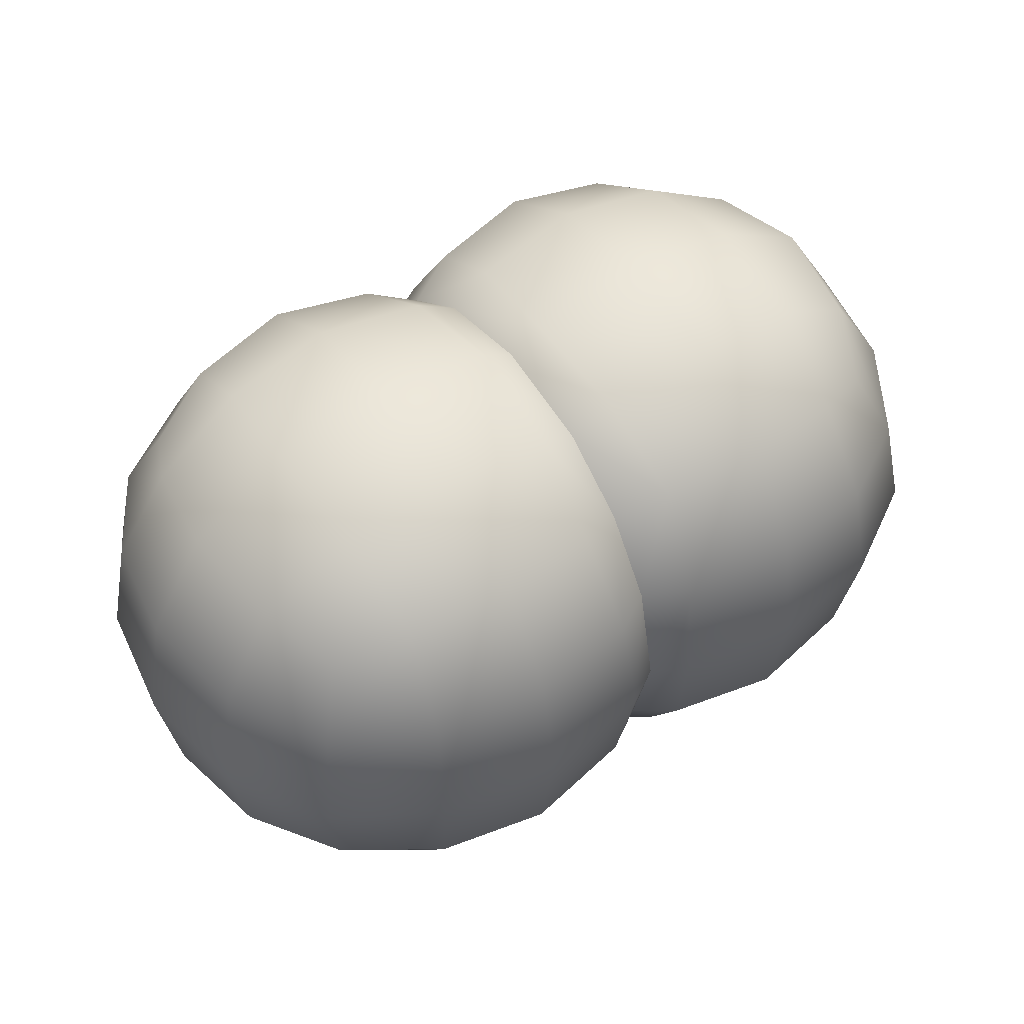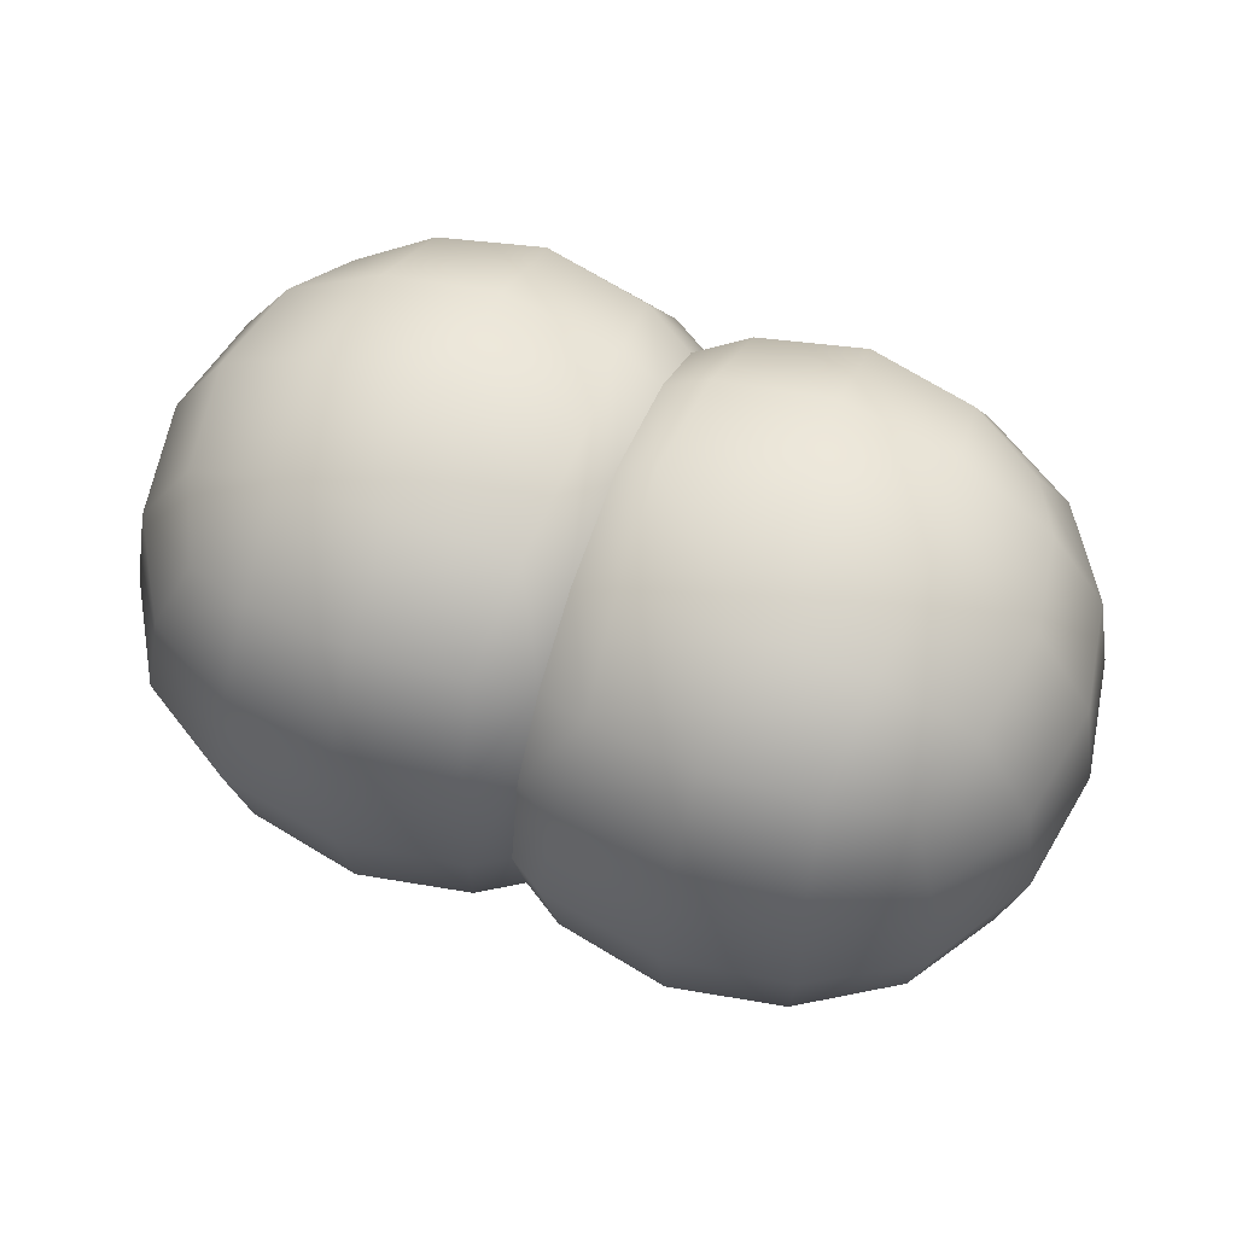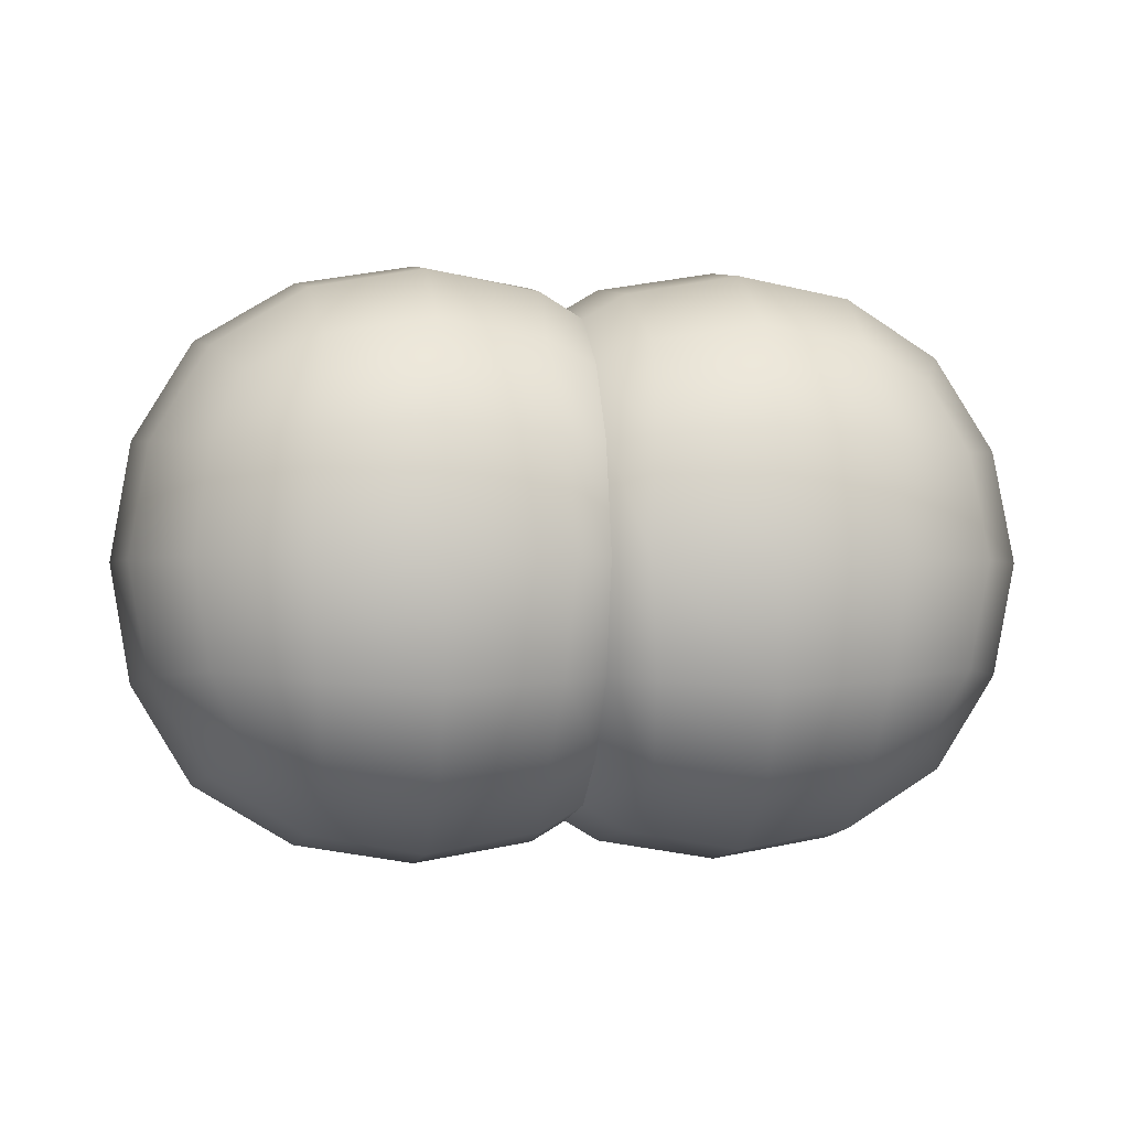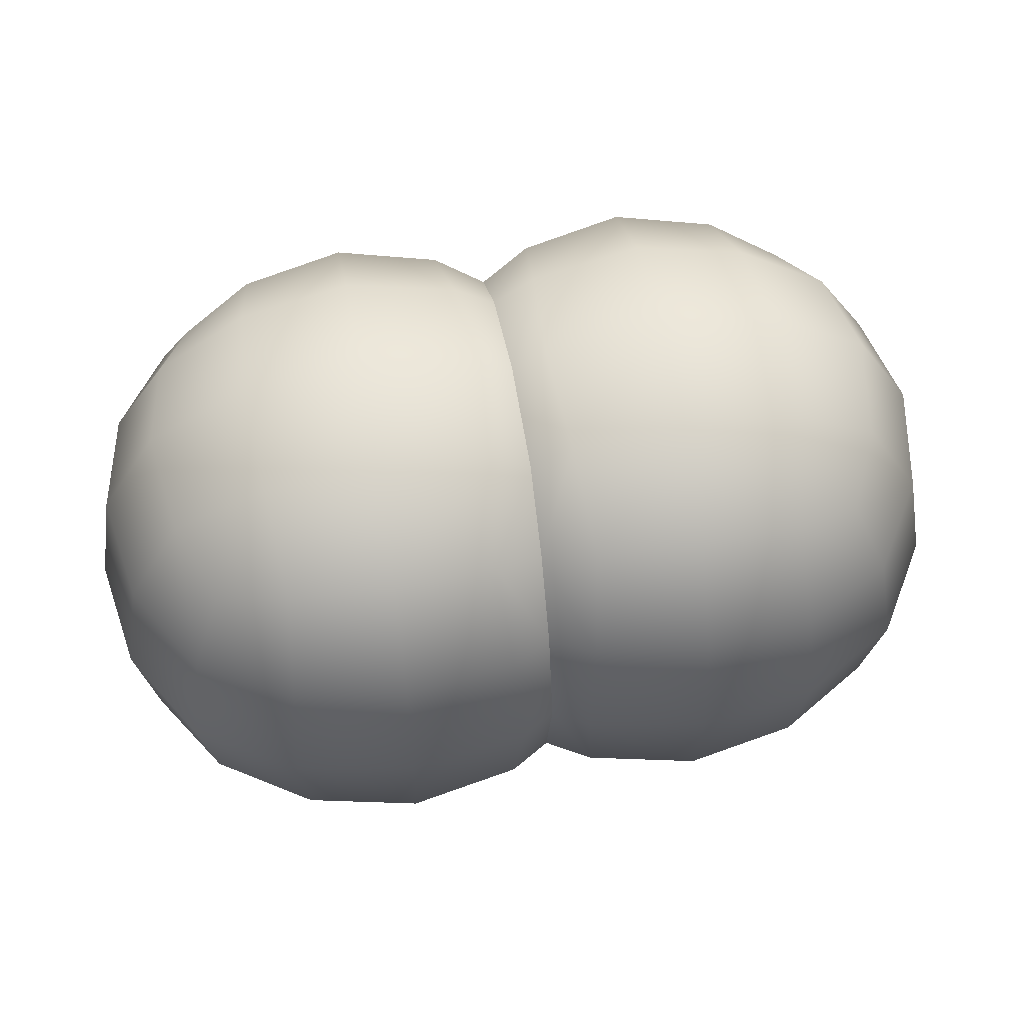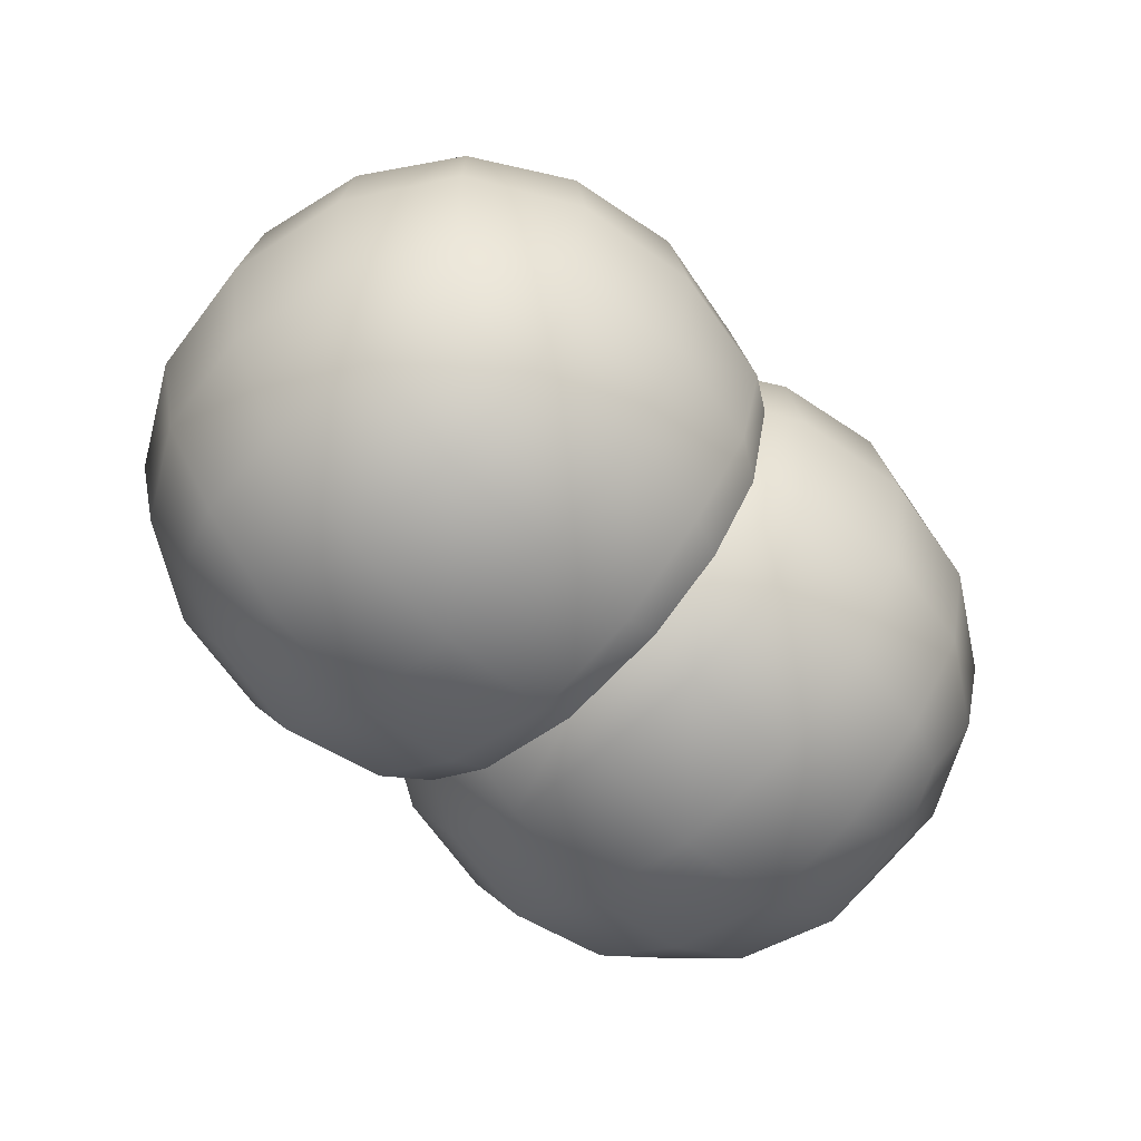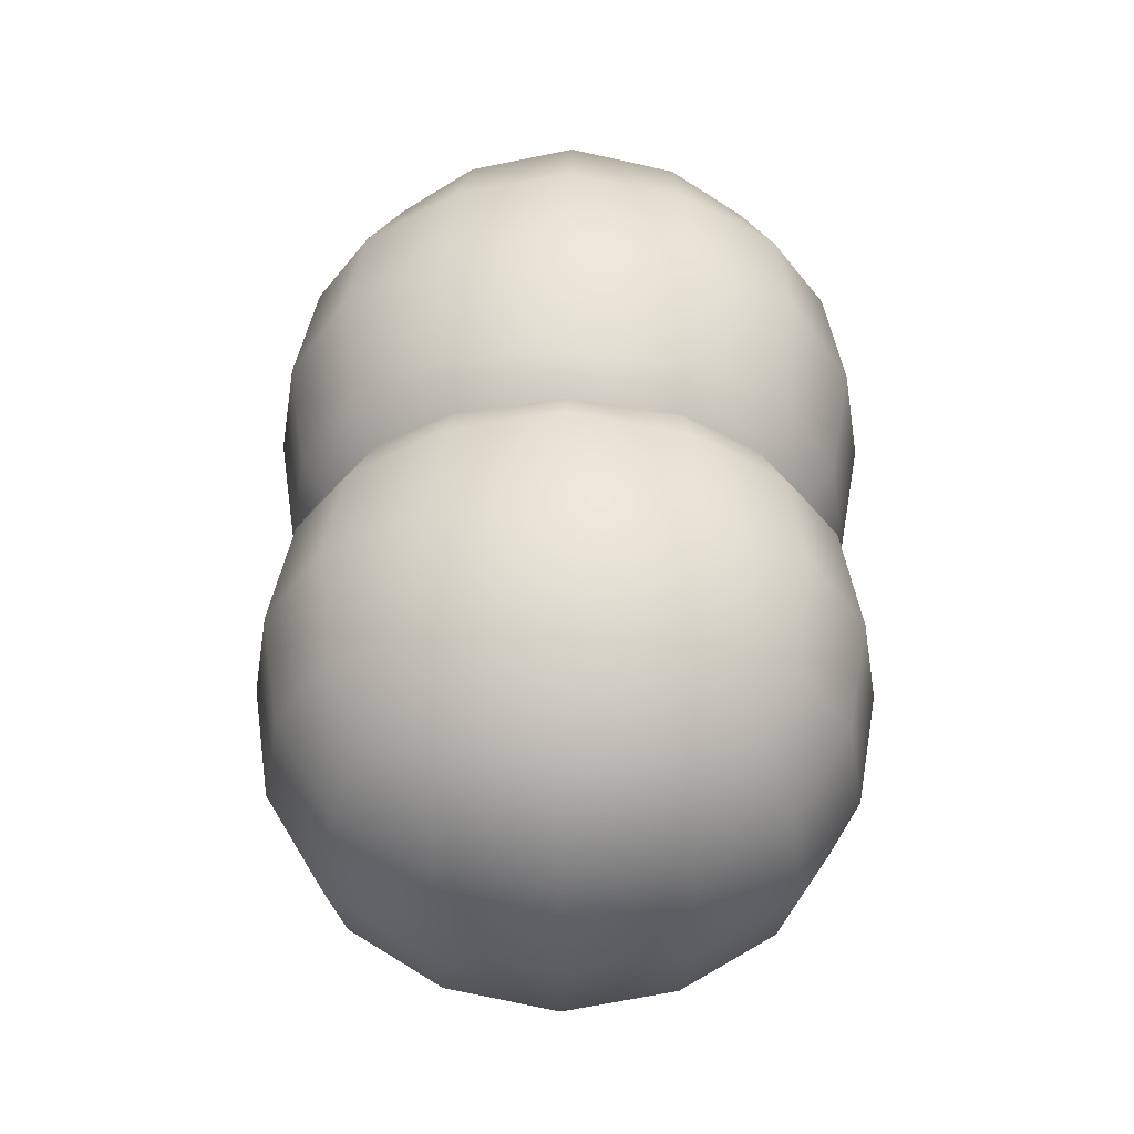
<metadata>
{"format":"obj","ext":"obj","renderer":"f3d","projection":"perspective","resolution":1024,"background":"white","views":[{"elev":51.6,"azim":145.6,"up":"+Z"},{"elev":61.2,"azim":-158.9,"up":"+Z"},{"elev":-1.5,"azim":-9.3,"up":"+Y"},{"elev":55.4,"azim":170.3,"up":"+Y"},{"elev":-58.7,"azim":133.7,"up":"+Z"},{"elev":53.1,"azim":-89.2,"up":"+Y"}]}
</metadata>
<code>
g default
v 0.2241 0.376 -0.3719
v 0.2241 -0.3679 -0.3719
v 0.2222 0.3752 0.3711
v 0.2222 -0.3671 0.3711
v 0.8862 0.357 0.353
v 0.8862 -0.3489 0.353
v 0.8862 0.357 -0.353
v 0.8862 -0.3489 -0.353
v 0.5332 0.4499 0.4458
v 0.9791 -0.4418 -1e-06
v 0.9791 0.004057 -0.4458
v 0.9791 0.4499 -1e-06
v 0.5332 -0.4418 -0.4458
v 0.5332 0.4499 -0.4458
v 0.2243 0.004057 -0.5283
v 0.2215 -0.5225 -4e-06
v 0.2233 0.004057 0.5277
v 0.2215 0.5307 -4e-06
v 0.5332 -0.4418 0.4458
v 0.9791 0.004057 0.4458
v 0.5332 0.004057 0.6089
v 1.142 0.004057 0
v 0.5332 0.004057 -0.6089
v 0.5332 -0.6048 -3e-06
v 0.5332 0.6129 -3e-06
v 0.307 0.2303 0.5294
v 0.307 -0.2222 0.5294
v 0.7595 -0.2222 0.5294
v 0.7595 0.2303 0.5294
v 1.063 0.2303 0.2262
v 1.063 -0.2222 0.2262
v 1.063 -0.2222 -0.2262
v 1.063 0.2303 -0.2262
v 0.7595 0.2303 -0.5294
v 0.7595 -0.2222 -0.5294
v 0.307 -0.2222 -0.5294
v 0.307 0.2303 -0.5294
v 0.307 -0.5254 -0.2262
v 0.7595 -0.5254 -0.2262
v 0.7595 -0.5254 0.2262
v 0.307 -0.5254 0.2262
v 0.7595 0.5335 -0.2262
v 0.307 0.5335 -0.2262
v 0.307 0.5335 0.2262
v 0.7595 0.5335 0.2262
v 0.2902 0.004057 0.5679
v 0.5332 -0.239 0.5679
v 0.7763 0.004057 0.5679
v 0.5332 0.2471 0.5679
v 1.101 0.004057 0.2431
v 1.101 -0.239 -0
v 1.101 0.004057 -0.2431
v 1.101 0.2471 -0
v 0.7763 0.004057 -0.568
v 0.5332 -0.239 -0.568
v 0.2902 0.004057 -0.568
v 0.5332 0.2471 -0.568
v 0.5332 -0.5639 -0.2431
v 0.7763 -0.5639 -2e-06
v 0.5332 -0.5639 0.2431
v 0.2902 -0.5639 -4e-06
v 0.5332 0.572 -0.2431
v 0.2902 0.572 -4e-06
v 0.5332 0.572 0.2431
v 0.7763 0.572 -2e-06
v 0.2257 0.223 -0.4802
v 0.2257 -0.2149 -0.4802
v 0.2207 -0.4731 -0.2185
v 0.2227 -0.4744 0.2187
v 0.2219 -0.2146 0.4779
v 0.2219 0.2227 0.4779
v 0.2227 0.4825 0.2187
v 0.2207 0.4812 -0.2185
v 0.3239 -0.4111 0.4151
v 0.7426 -0.4111 0.4151
v 0.9484 -0.2053 0.4151
v 0.9484 0.2134 0.4151
v 0.7426 0.4192 0.4151
v 0.3239 0.4192 0.4151
v 0.9484 -0.4111 0.2094
v 0.9484 -0.4111 -0.2094
v 0.9484 -0.2053 -0.4151
v 0.9484 0.2134 -0.4151
v 0.9484 0.4192 -0.2094
v 0.9484 0.4192 0.2094
v 0.7426 -0.4111 -0.4151
v 0.3239 -0.4111 -0.4151
v 0.3239 0.4192 -0.4151
v 0.7426 0.4192 -0.4151
v -0.4434 0.357 -0.353
v -0.4434 -0.3489 -0.353
v -0.4434 0.357 0.353
v -0.4434 -0.3489 0.353
v -0.09045 0.4499 0.4458
v -0.09044 -0.4418 -0.4458
v -0.09044 0.4499 -0.4458
v -0.5363 0.004057 -0.4458
v -0.5363 -0.4418 -8e-06
v -0.5363 0.004057 0.4458
v -0.5363 0.4499 -8e-06
v -0.09045 -0.4418 0.4458
v -0.6993 0.004057 -8e-06
v -0.09045 0.004057 0.6089
v -0.09044 0.004057 -0.6089
v -0.09045 -0.6048 -6e-06
v -0.09045 0.6129 -6e-06
v -0.6199 0.2303 -0.2262
v -0.6199 -0.2222 -0.2262
v -0.6199 -0.2222 0.2262
v -0.6199 0.2303 0.2262
v -0.3167 0.2303 0.5294
v -0.3167 -0.2222 0.5294
v 0.1358 -0.2222 0.5294
v 0.1358 0.2303 0.5294
v 0.1358 0.2303 -0.5295
v 0.1358 -0.2222 -0.5295
v -0.3167 -0.2222 -0.5295
v -0.3167 0.2303 -0.5295
v -0.3167 -0.5254 -0.2262
v 0.1358 -0.5254 -0.2262
v 0.1358 -0.5254 0.2262
v -0.3167 -0.5254 0.2262
v 0.1358 0.5335 -0.2262
v -0.3167 0.5335 -0.2262
v -0.3167 0.5335 0.2262
v 0.1358 0.5335 0.2262
v -0.6584 0.004057 -0.2431
v -0.6584 -0.239 -8e-06
v -0.6584 0.004057 0.2431
v -0.6584 0.2471 -8e-06
v -0.3335 0.004057 0.5679
v -0.09045 -0.239 0.5679
v 0.1526 0.004057 0.5679
v -0.09045 0.2471 0.5679
v 0.1526 0.004057 -0.568
v -0.09044 -0.239 -0.568
v -0.3335 0.004057 -0.568
v -0.09044 0.2471 -0.568
v -0.09045 -0.5639 -0.2431
v 0.1526 -0.5639 -4e-06
v -0.09045 -0.5639 0.2431
v -0.3335 -0.5639 -7e-06
v -0.09045 0.572 -0.2431
v -0.3335 0.572 -7e-06
v -0.09045 0.572 0.2431
v 0.1526 0.572 -4e-06
v -0.5056 0.2134 -0.4151
v -0.5056 -0.2053 -0.4151
v -0.5056 -0.4111 -0.2094
v -0.5056 -0.4111 0.2094
v -0.5056 -0.2053 0.4151
v -0.5056 0.2134 0.4151
v -0.5056 0.4192 0.2094
v -0.5056 0.4192 -0.2094
v -0.2998 -0.4111 0.4151
v 0.1189 -0.4111 0.4151
v 0.1189 0.4192 0.4151
v -0.2998 0.4192 0.4151
v 0.1189 -0.4111 -0.4151
v -0.2998 -0.4111 -0.4151
v -0.2998 0.4192 -0.4151
v 0.1189 0.4192 -0.4151
g FoodShortRUpperLeg
f 3 71 26 79
f 71 17 46 26
f 26 46 21 49
f 79 26 49 9
f 17 70 27 46
f 70 4 74 27
f 27 74 19 47
f 46 27 47 21
f 21 47 28 48
f 47 19 75 28
f 28 75 6 76
f 48 28 76 20
f 9 49 29 78
f 49 21 48 29
f 29 48 20 77
f 78 29 77 5
f 5 77 30 85
f 77 20 50 30
f 30 50 22 53
f 85 30 53 12
f 20 76 31 50
f 76 6 80 31
f 31 80 10 51
f 50 31 51 22
f 22 51 32 52
f 51 10 81 32
f 32 81 8 82
f 52 32 82 11
f 12 53 33 84
f 53 22 52 33
f 33 52 11 83
f 84 33 83 7
f 7 83 34 89
f 83 11 54 34
f 34 54 23 57
f 89 34 57 14
f 11 82 35 54
f 82 8 86 35
f 35 86 13 55
f 54 35 55 23
f 23 55 36 56
f 55 13 87 36
f 36 87 2 67
f 56 36 67 15
f 14 57 37 88
f 57 23 56 37
f 37 56 15 66
f 88 37 66 1
f 2 87 38 68
f 87 13 58 38
f 38 58 24 61
f 68 38 61 16
f 13 86 39 58
f 86 8 81 39
f 39 81 10 59
f 58 39 59 24
f 24 59 40 60
f 59 10 80 40
f 40 80 6 75
f 60 40 75 19
f 16 61 41 69
f 61 24 60 41
f 41 60 19 74
f 69 41 74 4
f 7 89 42 84
f 89 14 62 42
f 42 62 25 65
f 84 42 65 12
f 14 88 43 62
f 88 1 73 43
f 43 73 18 63
f 62 43 63 25
f 25 63 44 64
f 63 18 72 44
f 44 72 3 79
f 64 44 79 9
f 12 65 45 85
f 65 25 64 45
f 45 64 9 78
f 85 45 78 5
f 90 147 107 154
f 147 97 127 107
f 107 127 102 130
f 154 107 130 100
f 97 148 108 127
f 148 91 149 108
f 108 149 98 128
f 127 108 128 102
f 102 128 109 129
f 128 98 150 109
f 109 150 93 151
f 129 109 151 99
f 100 130 110 153
f 130 102 129 110
f 110 129 99 152
f 153 110 152 92
f 92 152 111 158
f 152 99 131 111
f 111 131 103 134
f 158 111 134 94
f 99 151 112 131
f 151 93 155 112
f 112 155 101 132
f 131 112 132 103
f 103 132 113 133
f 132 101 156 113
f 113 156 4 70
f 133 113 70 17
f 94 134 114 157
f 134 103 133 114
f 114 133 17 71
f 157 114 71 3
f 1 66 115 162
f 66 15 135 115
f 115 135 104 138
f 162 115 138 96
f 15 67 116 135
f 67 2 159 116
f 116 159 95 136
f 135 116 136 104
f 104 136 117 137
f 136 95 160 117
f 117 160 91 148
f 137 117 148 97
f 96 138 118 161
f 138 104 137 118
f 118 137 97 147
f 161 118 147 90
f 91 160 119 149
f 160 95 139 119
f 119 139 105 142
f 149 119 142 98
f 95 159 120 139
f 159 2 68 120
f 120 68 16 140
f 139 120 140 105
f 105 140 121 141
f 140 16 69 121
f 121 69 4 156
f 141 121 156 101
f 98 142 122 150
f 142 105 141 122
f 122 141 101 155
f 150 122 155 93
f 1 162 123 73
f 162 96 143 123
f 123 143 106 146
f 73 123 146 18
f 96 161 124 143
f 161 90 154 124
f 124 154 100 144
f 143 124 144 106
f 106 144 125 145
f 144 100 153 125
f 125 153 92 158
f 145 125 158 94
f 18 146 126 72
f 146 106 145 126
f 126 145 94 157
f 72 126 157 3

</code>
